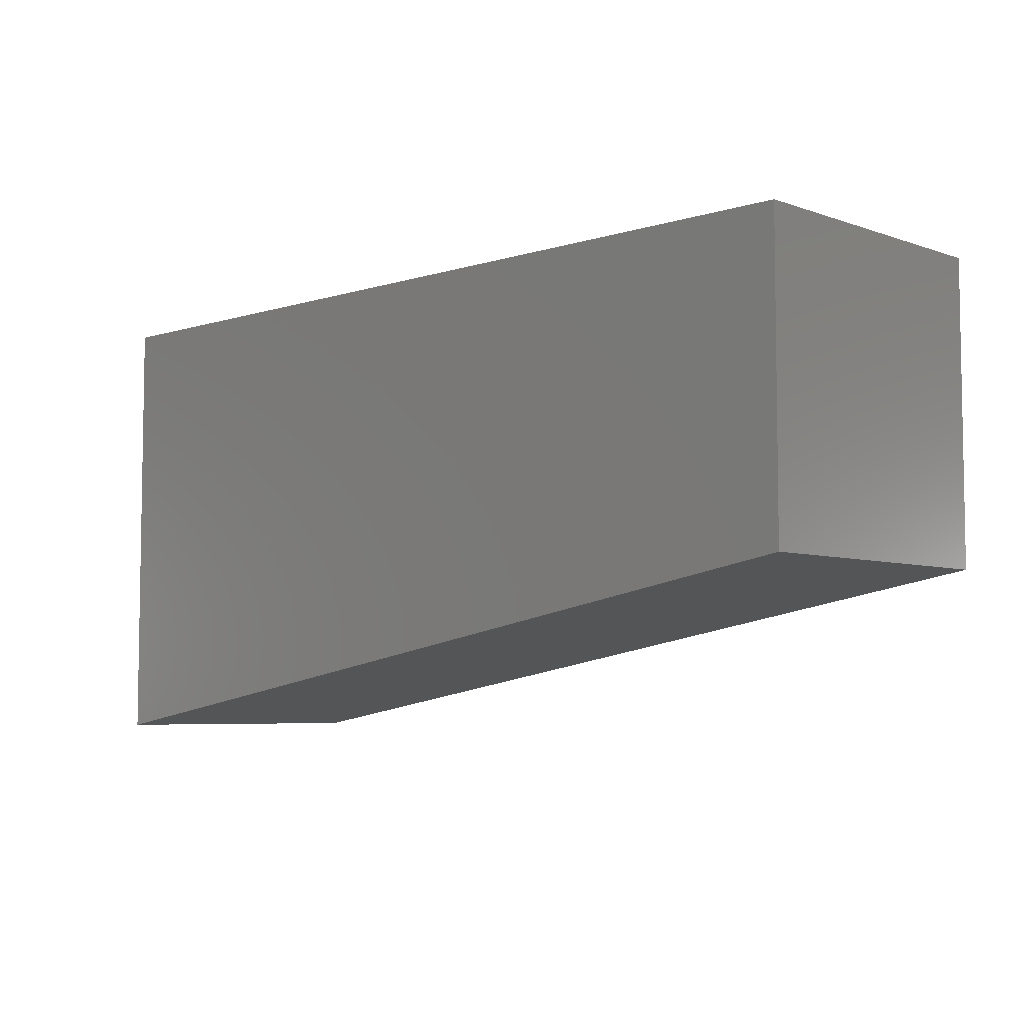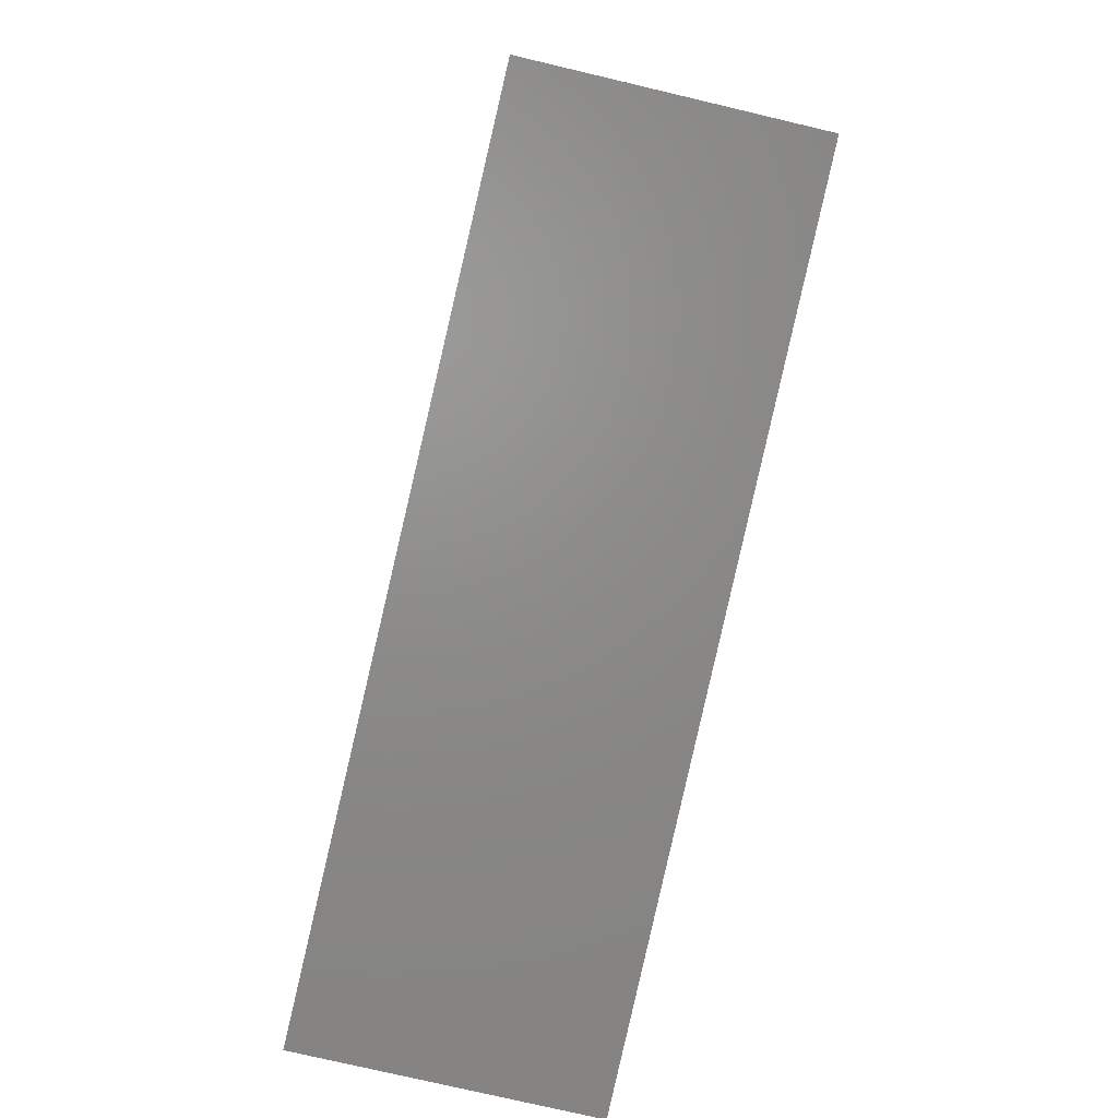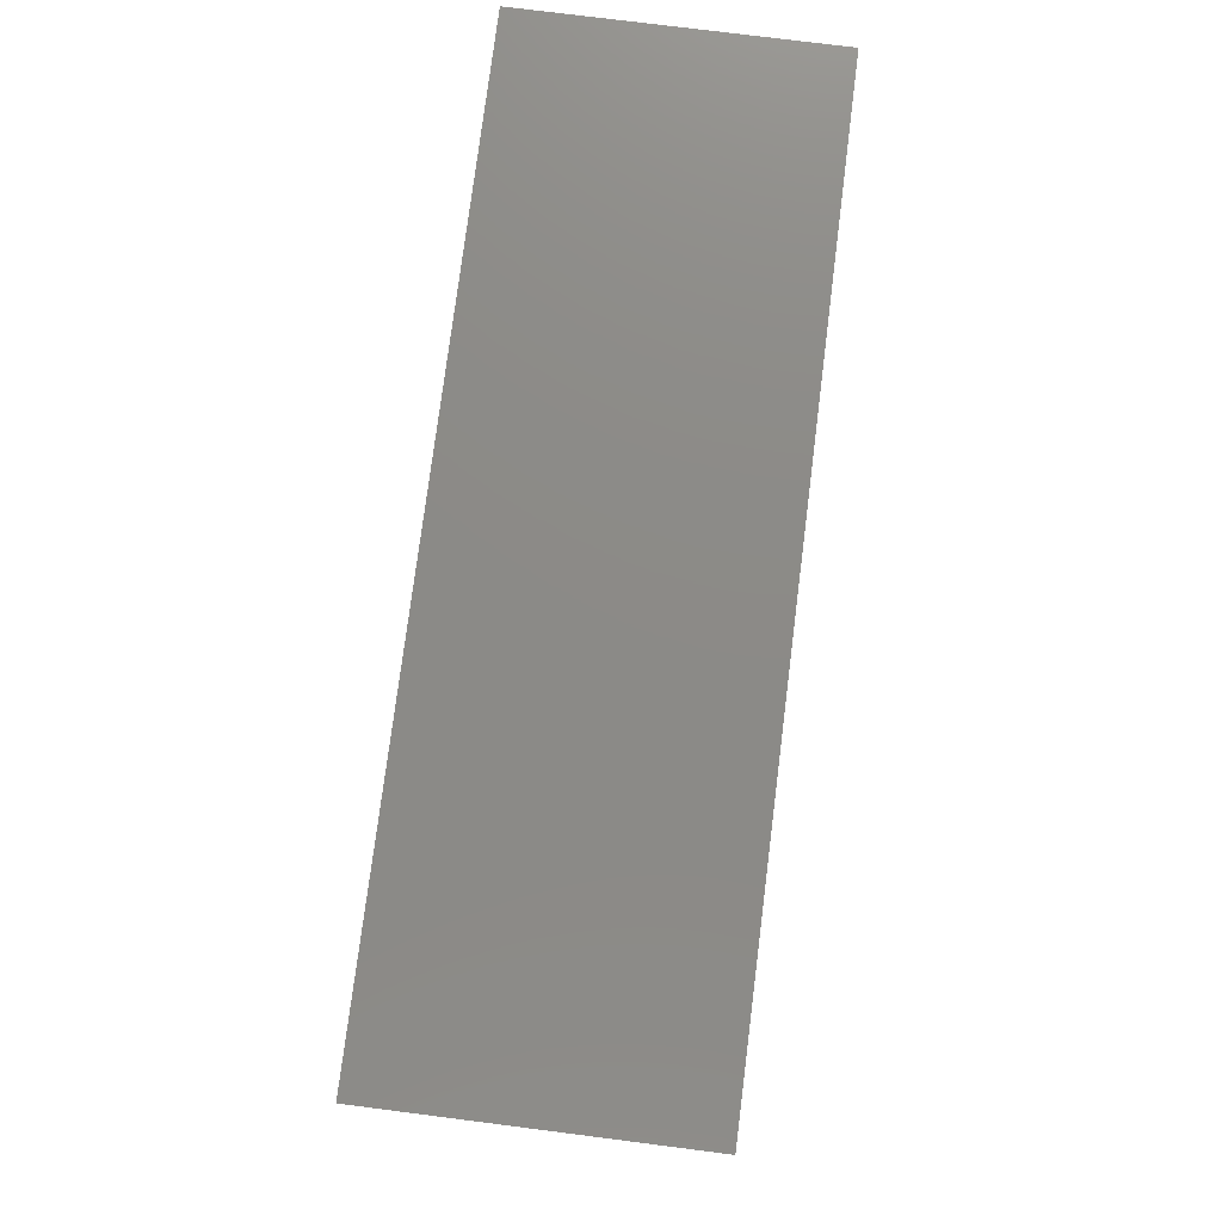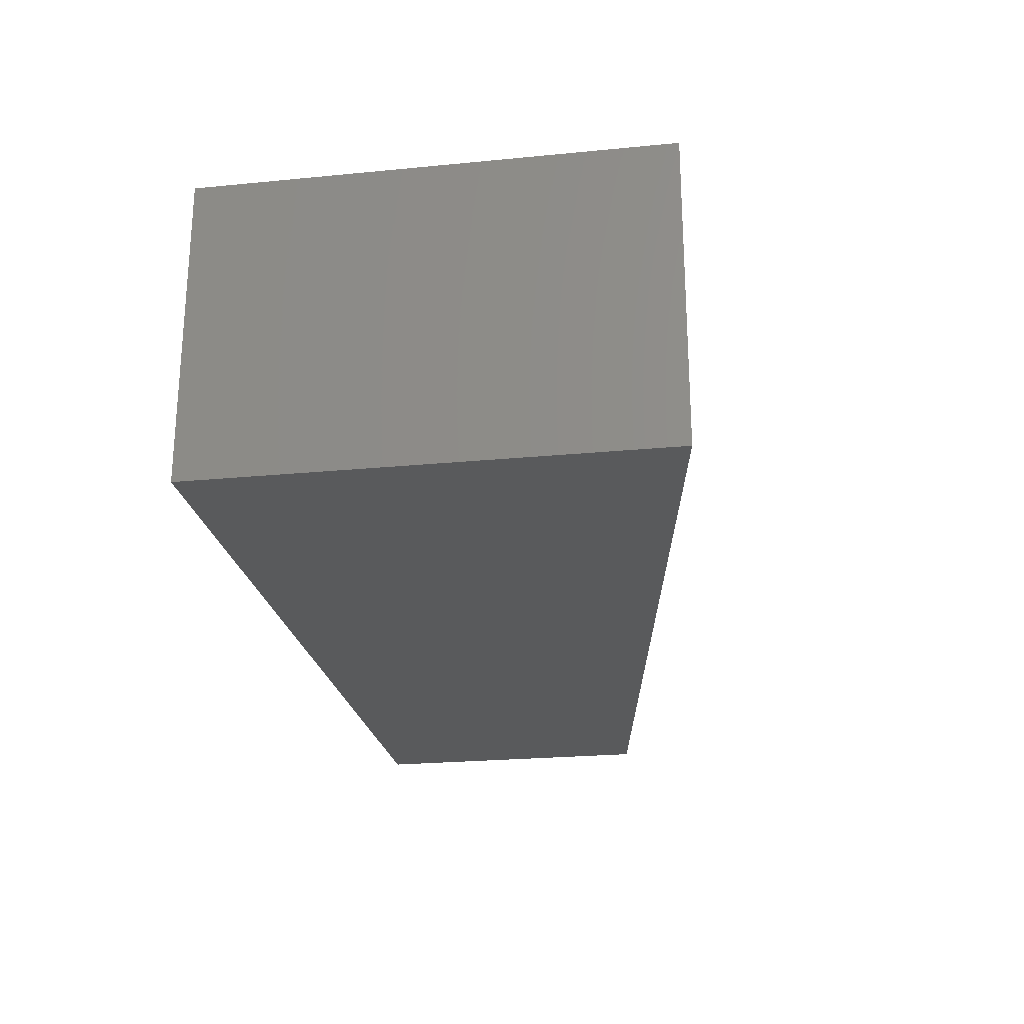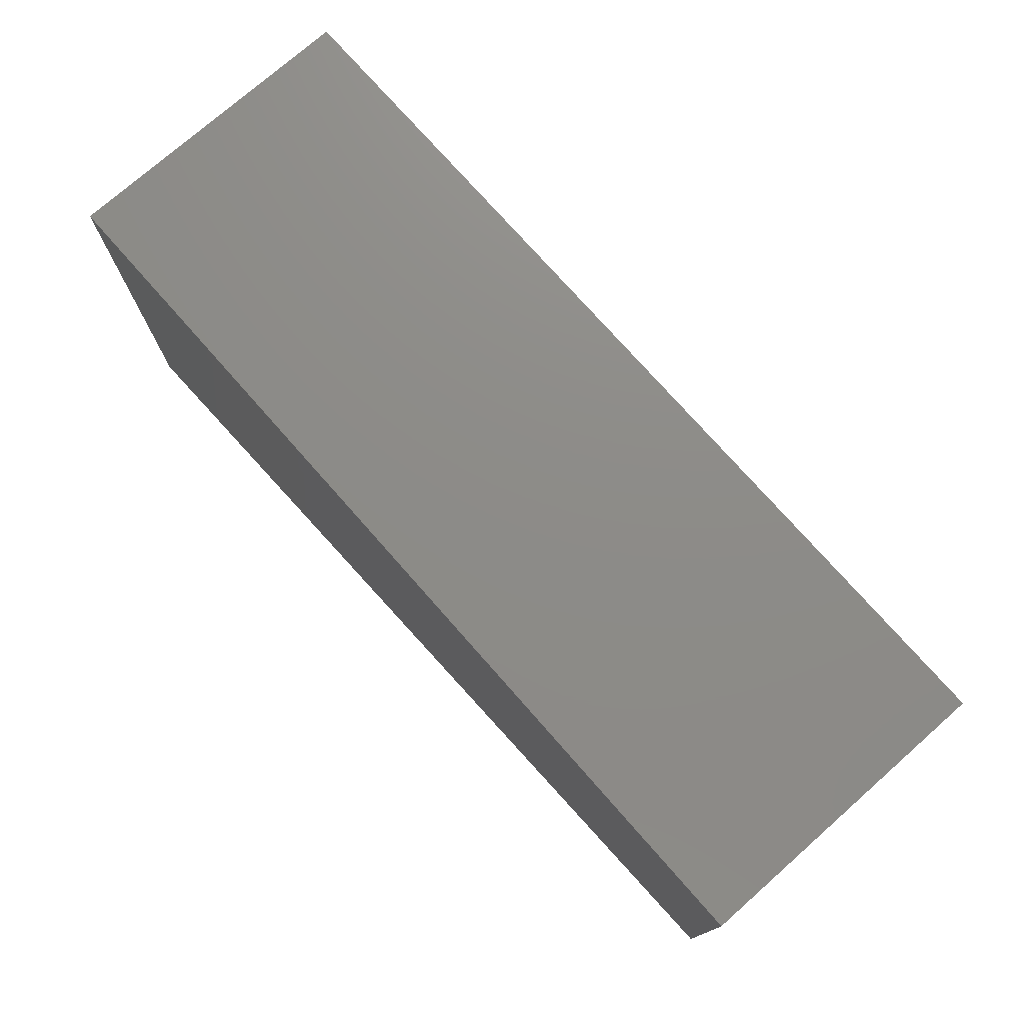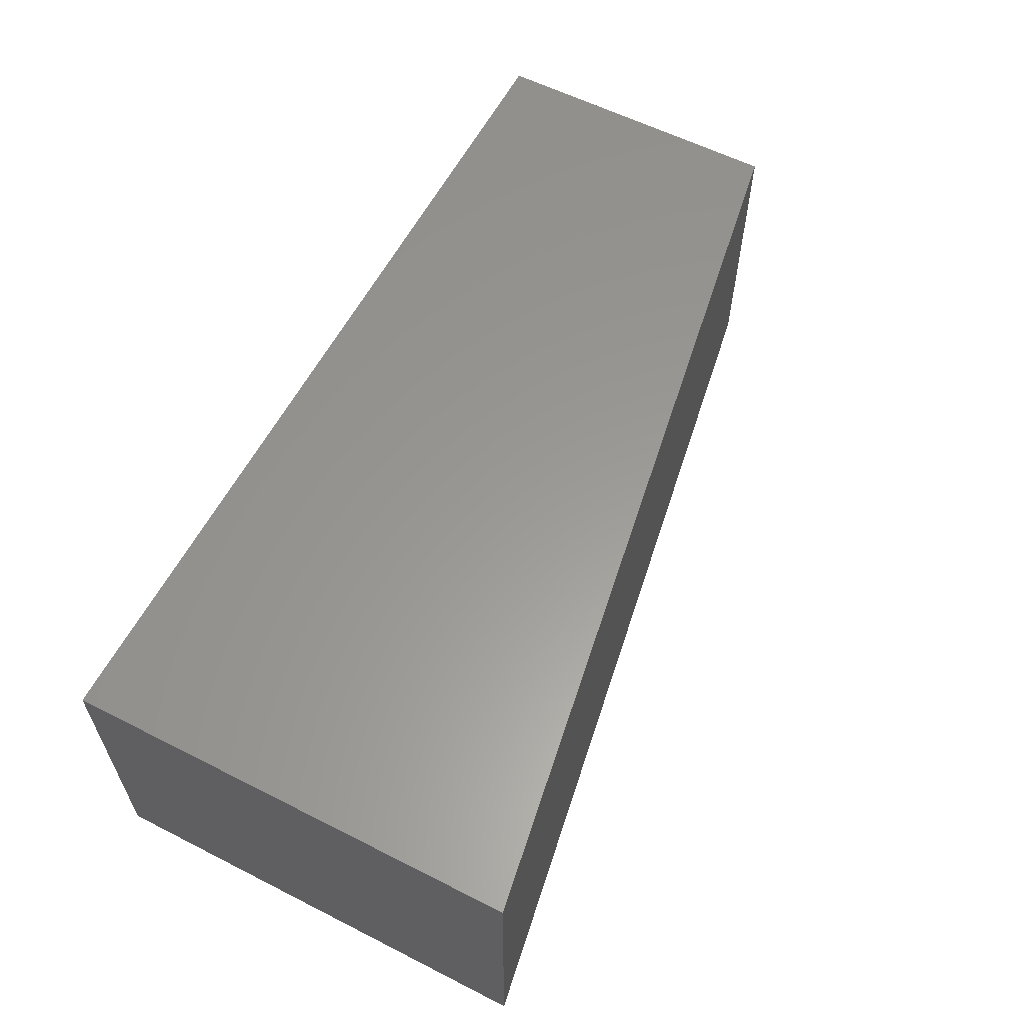
<metadata>
{"format":"stl","ext":"stl","renderer":"f3d","projection":"perspective","resolution":1024,"background":"white","views":[{"elev":-5.7,"azim":43.6,"up":"+Y"},{"elev":-77.5,"azim":76.8,"up":"+Y"},{"elev":77.2,"azim":-82.8,"up":"+Y"},{"elev":-23.6,"azim":-80.7,"up":"+Z"},{"elev":75.4,"azim":48.6,"up":"+Y"},{"elev":59.5,"azim":-62.5,"up":"+Z"}]}
</metadata>
<code>
# stl→obj: 8 verts, 12 faces
v 9.231 3.369 2.178
v 9.237 3.37 2.178
v 9.231 3.372 2.178
v 9.237 3.372 2.178
v 9.231 3.372 2.18
v 9.231 3.369 2.18
v 9.237 3.37 2.18
v 9.237 3.372 2.18
f 1 2 3
f 2 3 4
f 3 5 1
f 5 1 6
f 1 6 2
f 6 2 7
f 3 4 5
f 4 5 8
f 7 2 8
f 2 8 4
f 8 7 5
f 7 5 6

</code>
